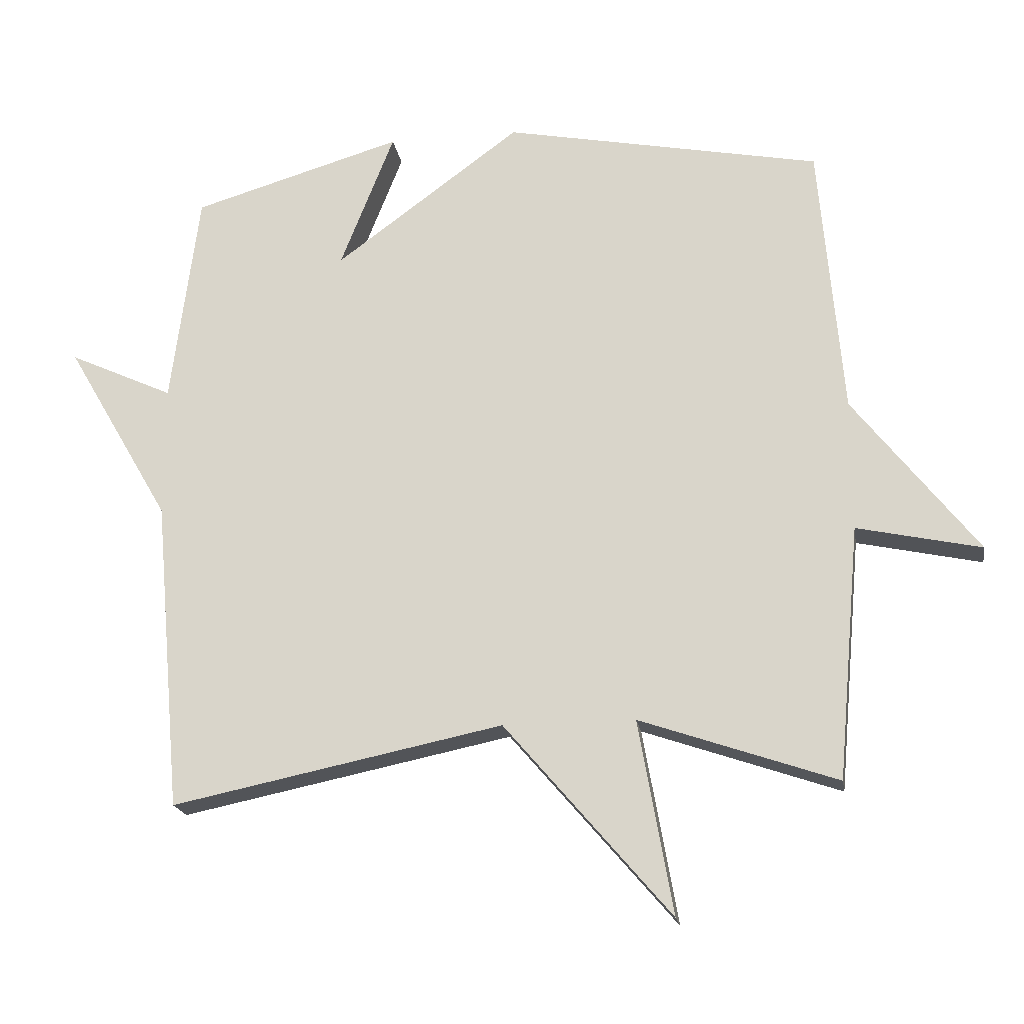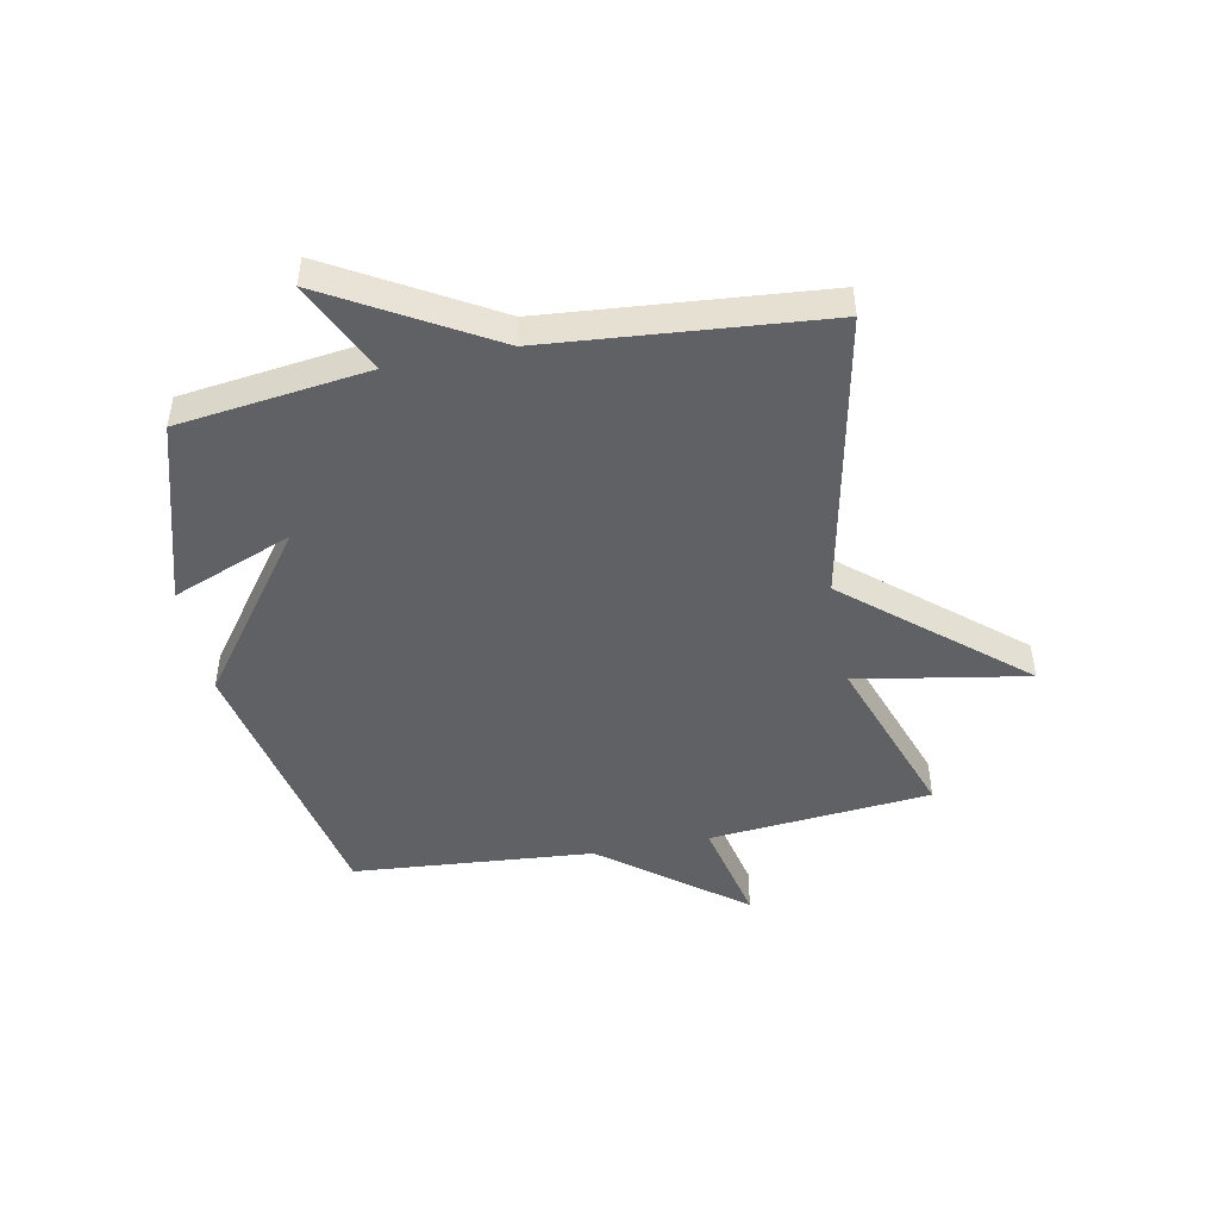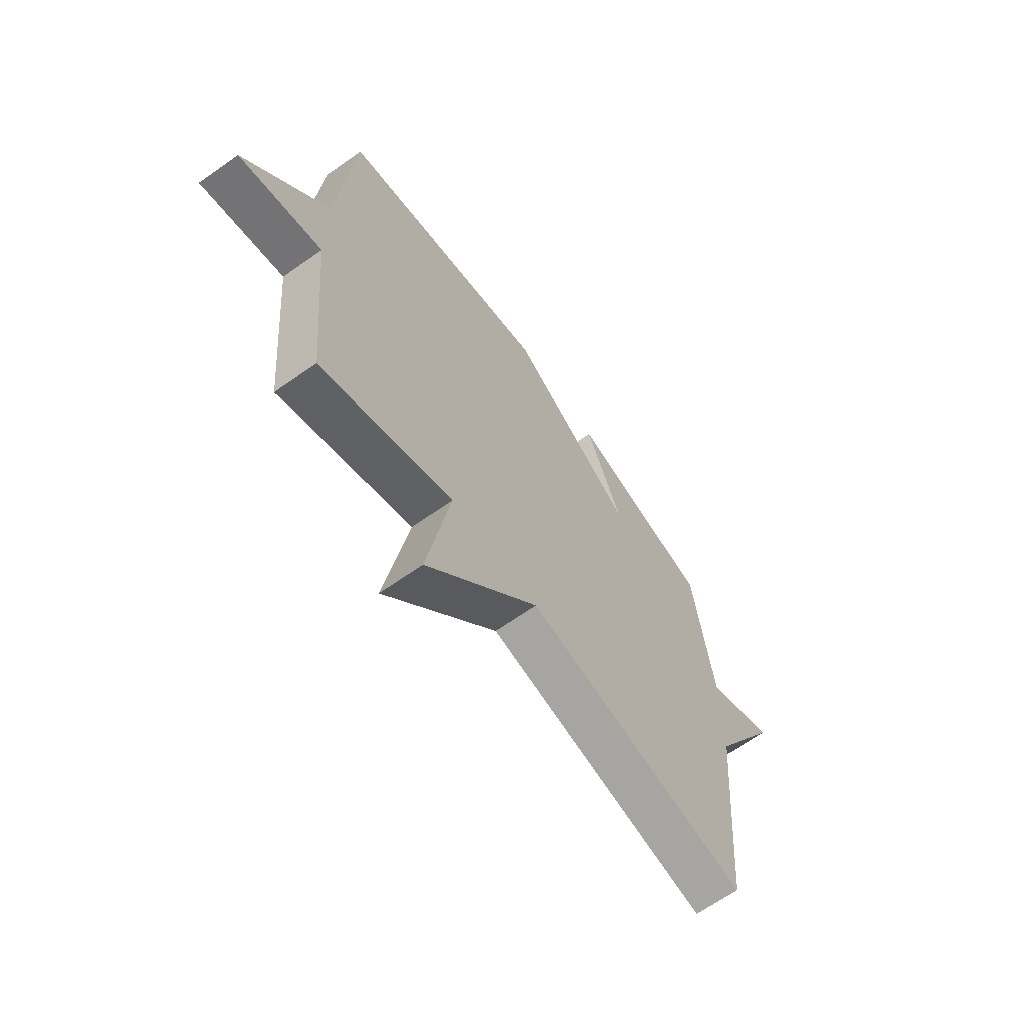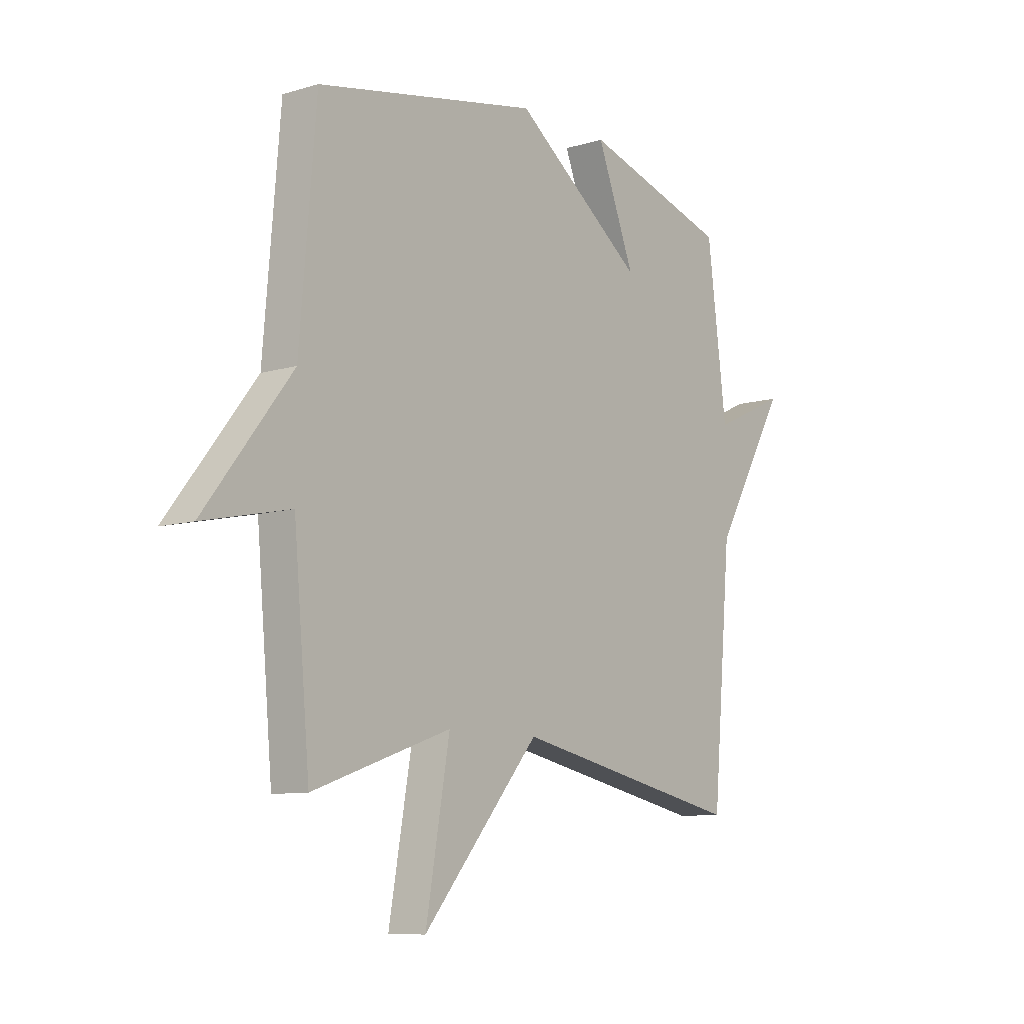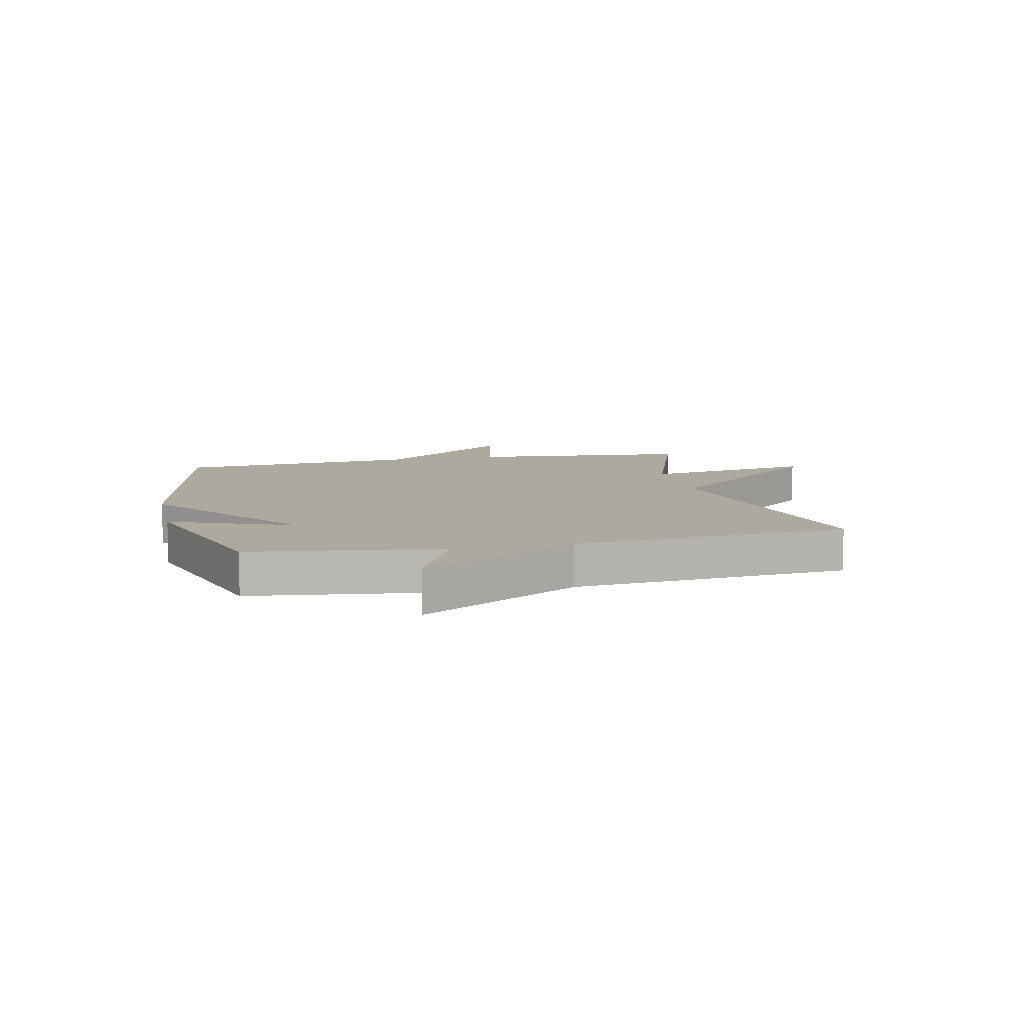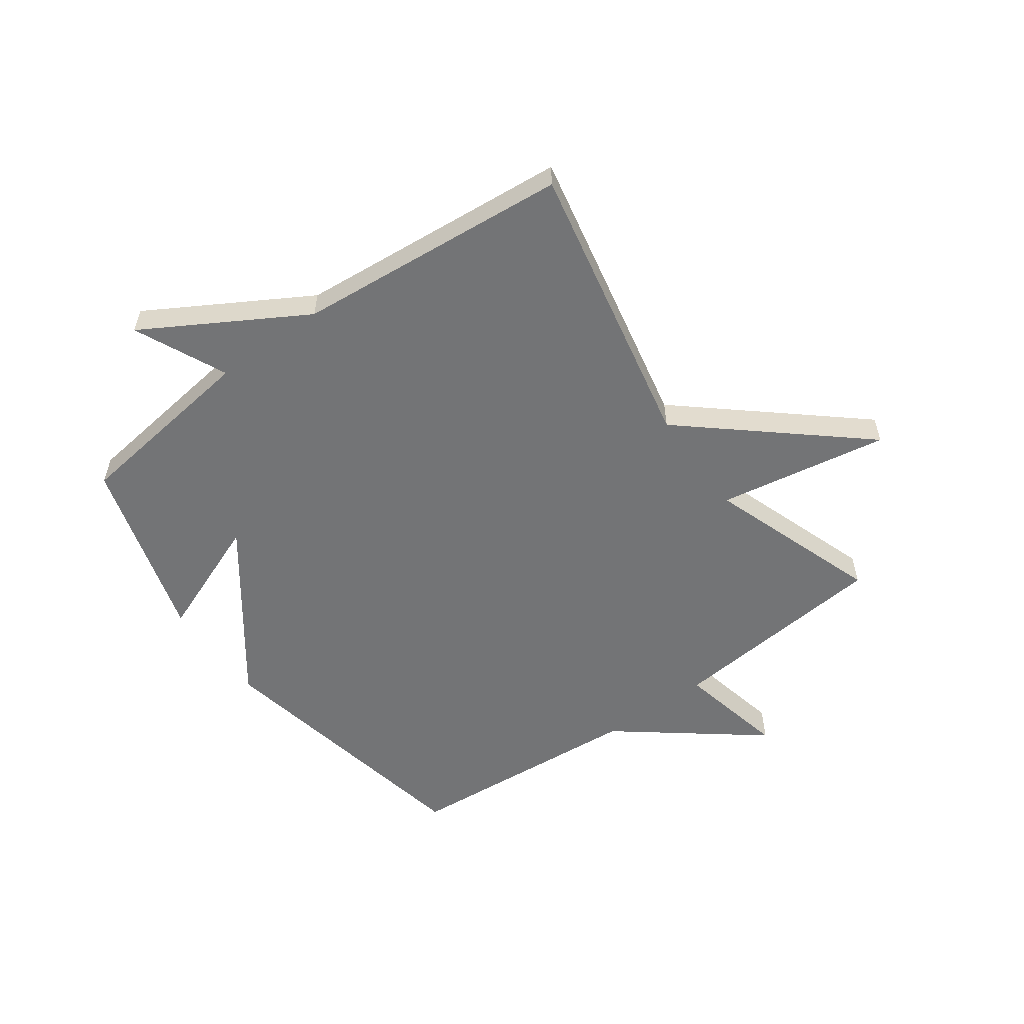
<metadata>
{"format":"obj","ext":"obj","renderer":"f3d","projection":"perspective","resolution":1024,"background":"white","views":[{"elev":-19.6,"azim":-170.8,"up":"+Z"},{"elev":-46.8,"azim":101.3,"up":"+Y"},{"elev":-65.6,"azim":-54.5,"up":"+Z"},{"elev":-9.4,"azim":-51.8,"up":"+Z"},{"elev":9.0,"azim":77.5,"up":"+Y"},{"elev":-56.1,"azim":125.9,"up":"+Y"}]}
</metadata>
<code>
v 0.5 0.07 -0.5
v -0.002 0.07 -0.397
v -0.254 0.07 -0.691
v -0.202 0.07 -0.397
v -0.5 0.07 -0.5
v -0.535 0.07 -0.116
v -0.723 0.07 -0.157
v -0.535 0.07 0.084
v -0.5 0.07 0.5
v -0.019 0.07 0.594
v 0.263 0.07 0.386
v 0.181 0.07 0.594
v 0.5 0.07 0.5
v 0.542 0.07 0.173
v 0.701 0.07 0.246
v 0.542 0.07 -0.027
v 0.5 0 -0.5
v -0.002 0 -0.397
v -0.254 0 -0.691
v -0.202 0 -0.397
v -0.5 0 -0.5
v -0.535 0 -0.116
v -0.723 0 -0.157
v -0.535 0 0.084
v -0.5 0 0.5
v -0.019 0 0.594
v 0.263 0 0.386
v 0.181 0 0.594
v 0.5 0 0.5
v 0.542 0 0.173
v 0.701 0 0.246
v 0.542 0 -0.027
f 14 15 16
f 13 14 16
f 12 13 16
f 11 12 16
f 16 1 2
f 11 16 2
f 10 11 2
f 9 10 2
f 8 9 2
f 6 7 8
f 4 5 6 8
f 4 8 2
f 2 3 4
f 32 31 30
f 32 30 29
f 32 29 28
f 32 28 27
f 18 17 32
f 18 32 27
f 18 27 26
f 18 26 25
f 18 25 24
f 24 23 22
f 24 22 21 20
f 18 24 20
f 20 19 18
f 1 17 18 2
f 2 18 19 3
f 3 19 20 4
f 4 20 21 5
f 5 21 22 6
f 6 22 23 7
f 7 23 24 8
f 8 24 25 9
f 9 25 26 10
f 10 26 27 11
f 11 27 28 12
f 12 28 29 13
f 13 29 30 14
f 14 30 31 15
f 15 31 32 16
f 16 32 17 1

</code>
